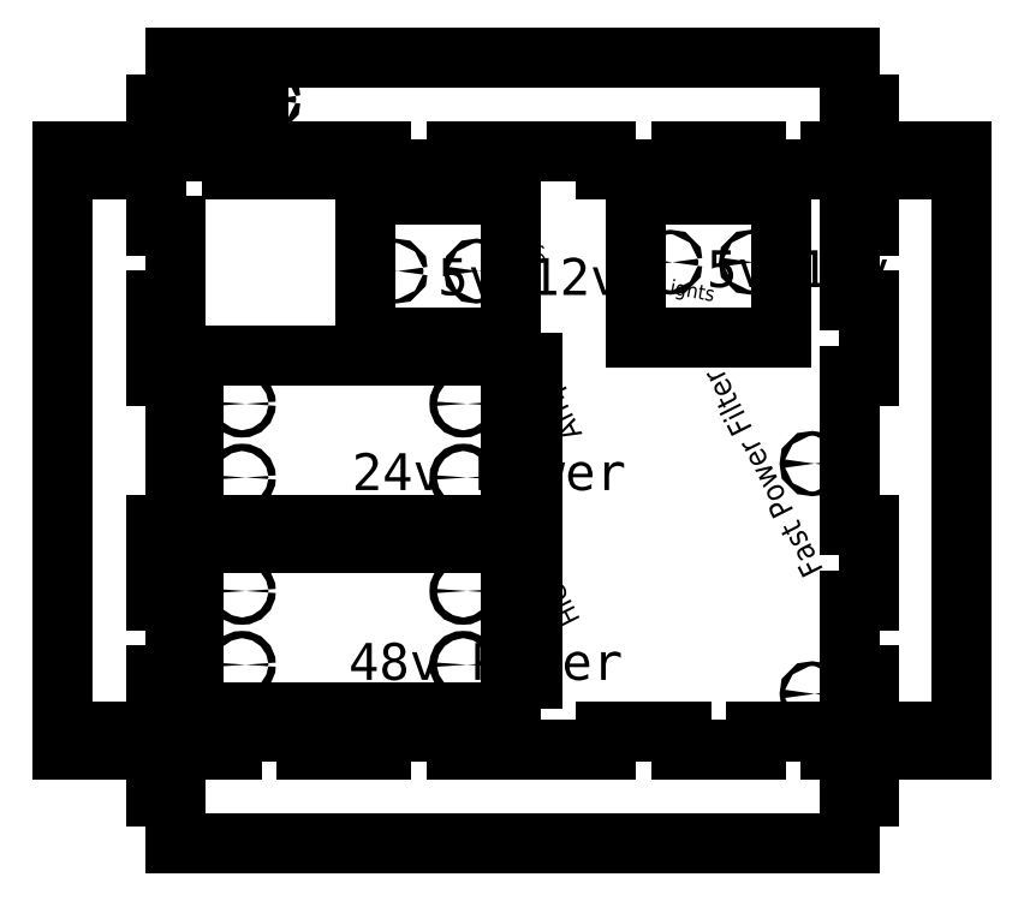
<metadata>
{"format":"dxf","ext":"dxf","renderer":"ezdxf+matplotlib","layout":"modelspace","background":"white","min_lineweight":24,"dpi":150}
</metadata>
<code>
0
SECTION
2
ENTITIES
0
LINE
8
48V
10
303.9
20
203.9
30
0
11
88.9
21
203.9
31
0
0
LINE
8
48V
10
88.9
20
203.9
30
0
11
88.9
21
88.9
31
0
0
LINE
8
48V
10
88.9
20
88.9
30
0
11
303.9
21
88.9
31
0
0
LINE
8
48V
10
303.9
20
88.9
30
0
11
303.9
21
203.9
31
0
0
CIRCLE
8
48V
10
271.4
20
171.4
30
0
40
2.5
0
CIRCLE
8
48V
10
121.4
20
171.4
30
0
40
2.5
0
CIRCLE
8
48V
10
271.4
20
121.4
30
0
40
2.5
0
CIRCLE
8
48V
10
121.4
20
121.4
30
0
40
2.5
0
LINE
8
48V
10
317.9
20
111.9
30
0
11
317.9
21
198.9
31
0
0
LINE
8
48V
10
317.9
20
198.9
30
0
11
303.9
21
198.9
31
0
0
LINE
8
48V
10
317.9
20
197.4
30
0
11
303.9
21
197.4
31
0
0
LINE
8
48V
10
317.9
20
189.4
30
0
11
303.9
21
189.4
31
0
0
LINE
8
48V
10
317.9
20
187.9
30
0
11
303.9
21
187.9
31
0
0
LINE
8
48V
10
317.9
20
179.9
30
0
11
303.9
21
179.9
31
0
0
LINE
8
48V
10
317.9
20
178.4
30
0
11
303.9
21
178.4
31
0
0
LINE
8
48V
10
317.9
20
170.4
30
0
11
303.9
21
170.4
31
0
0
LINE
8
48V
10
317.9
20
168.9
30
0
11
303.9
21
168.9
31
0
0
LINE
8
48V
10
317.9
20
160.9
30
0
11
303.9
21
160.9
31
0
0
LINE
8
48V
10
317.9
20
159.4
30
0
11
303.9
21
159.4
31
0
0
LINE
8
48V
10
317.9
20
151.4
30
0
11
303.9
21
151.4
31
0
0
LINE
8
48V
10
317.9
20
149.9
30
0
11
303.9
21
149.9
31
0
0
LINE
8
48V
10
317.9
20
141.9
30
0
11
303.9
21
141.9
31
0
0
LINE
8
48V
10
317.9
20
140.4
30
0
11
303.9
21
140.4
31
0
0
LINE
8
48V
10
317.9
20
132.4
30
0
11
303.9
21
132.4
31
0
0
LINE
8
48V
10
317.9
20
130.9
30
0
11
303.9
21
130.9
31
0
0
LINE
8
48V
10
317.9
20
122.9
30
0
11
303.9
21
122.9
31
0
0
LINE
8
48V
10
317.9
20
121.4
30
0
11
303.9
21
121.4
31
0
0
LINE
8
48V
10
317.9
20
113.4
30
0
11
303.9
21
113.4
31
0
0
LINE
8
48V
10
317.9
20
111.9
30
0
11
303.9
21
111.9
31
0
0
POINT
8
48V
10
88.9
20
88.9
30
0
0
LINE
8
24V
10
303.9
20
330.9
30
0
11
88.9
21
330.9
31
0
0
LINE
8
24V
10
88.9
20
330.9
30
0
11
88.9
21
215.9
31
0
0
LINE
8
24V
10
88.9
20
215.9
30
0
11
303.9
21
215.9
31
0
0
LINE
8
24V
10
303.9
20
215.9
30
0
11
303.9
21
330.9
31
0
0
CIRCLE
8
24V
10
271.4
20
298.4
30
0
40
2.5
0
CIRCLE
8
24V
10
121.4
20
298.4
30
0
40
2.5
0
CIRCLE
8
24V
10
271.4
20
248.4
30
0
40
2.5
0
CIRCLE
8
24V
10
121.4
20
248.4
30
0
40
2.5
0
LINE
8
24V
10
317.9
20
238.9
30
0
11
317.9
21
325.9
31
0
0
LINE
8
24V
10
317.9
20
325.9
30
0
11
303.9
21
325.9
31
0
0
LINE
8
24V
10
317.9
20
324.4
30
0
11
303.9
21
324.4
31
0
0
LINE
8
24V
10
317.9
20
316.4
30
0
11
303.9
21
316.4
31
0
0
LINE
8
24V
10
317.9
20
314.9
30
0
11
303.9
21
314.9
31
0
0
LINE
8
24V
10
317.9
20
306.9
30
0
11
303.9
21
306.9
31
0
0
LINE
8
24V
10
317.9
20
305.4
30
0
11
303.9
21
305.4
31
0
0
LINE
8
24V
10
317.9
20
297.4
30
0
11
303.9
21
297.4
31
0
0
LINE
8
24V
10
317.9
20
295.9
30
0
11
303.9
21
295.9
31
0
0
LINE
8
24V
10
317.9
20
287.9
30
0
11
303.9
21
287.9
31
0
0
LINE
8
24V
10
317.9
20
286.4
30
0
11
303.9
21
286.4
31
0
0
LINE
8
24V
10
317.9
20
278.4
30
0
11
303.9
21
278.4
31
0
0
LINE
8
24V
10
317.9
20
276.9
30
0
11
303.9
21
276.9
31
0
0
LINE
8
24V
10
317.9
20
268.9
30
0
11
303.9
21
268.9
31
0
0
LINE
8
24V
10
317.9
20
267.4
30
0
11
303.9
21
267.4
31
0
0
LINE
8
24V
10
317.9
20
259.4
30
0
11
303.9
21
259.4
31
0
0
LINE
8
24V
10
317.9
20
257.9
30
0
11
303.9
21
257.9
31
0
0
LINE
8
24V
10
317.9
20
249.9
30
0
11
303.9
21
249.9
31
0
0
LINE
8
24V
10
317.9
20
248.4
30
0
11
303.9
21
248.4
31
0
0
LINE
8
24V
10
317.9
20
240.4
30
0
11
303.9
21
240.4
31
0
0
LINE
8
24V
10
317.9
20
238.9
30
0
11
303.9
21
238.9
31
0
0
LINE
8
12V5V
10
204.9
20
342.9
30
0
11
303.9
21
342.9
31
0
0
LINE
8
12V5V
10
303.9
20
342.9
30
0
11
303.9
21
439.9
31
0
0
LINE
8
12V5V
10
303.9
20
439.9
30
0
11
204.9
21
439.9
31
0
0
LINE
8
12V5V
10
204.9
20
439.9
30
0
11
204.9
21
342.9
31
0
0
CIRCLE
8
12V5V
10
225.4
20
388.4
30
0
40
1.5
0
CIRCLE
8
12V5V
10
280.4
20
388.4
30
0
40
1.5
0
LINE
8
CAD
10
533.4
20
114.3
30
0
11
533.4
21
165.1
31
0
0
LINE
8
CAD
10
63.5
20
469.9
30
0
11
63.5
21
419.1
31
0
0
LINE
8
CAD
10
546.1
20
469.9
30
0
11
520.7
21
469.9
31
0
0
LINE
8
CAD
10
546.1
20
63.5
30
0
11
546.1
21
114.3
31
0
0
LINE
8
CAD
10
63.5
20
63.5
30
0
11
114.3
21
63.5
31
0
0
LINE
8
CAD
10
533.4
20
114.3
30
0
11
546.1
21
114.3
31
0
0
LINE
8
CAD
10
533.4
20
165.1
30
0
11
546.1
21
165.1
31
0
0
LINE
8
CAD
10
533.4
20
215.9
30
0
11
546.1
21
215.9
31
0
0
LINE
8
CAD
10
533.4
20
317.5
30
0
11
546.1
21
317.5
31
0
0
LINE
8
CAD
10
533.4
20
368.3
30
0
11
546.1
21
368.3
31
0
0
LINE
8
CAD
10
533.4
20
419.1
30
0
11
546.1
21
419.1
31
0
0
LINE
8
CAD
10
114.3
20
76.2
30
0
11
114.3
21
63.5
31
0
0
LINE
8
CAD
10
165.1
20
76.2
30
0
11
165.1
21
63.5
31
0
0
LINE
8
CAD
10
215.9
20
76.2
30
0
11
215.9
21
63.5
31
0
0
LINE
8
CAD
10
266.7
20
76.2
30
0
11
266.7
21
63.5
31
0
0
LINE
8
CAD
10
368.3
20
76.2
30
0
11
368.3
21
63.5
31
0
0
LINE
8
CAD
10
419.1
20
76.2
30
0
11
419.1
21
63.5
31
0
0
LINE
8
CAD
10
469.9
20
76.2
30
0
11
469.9
21
63.5
31
0
0
LINE
8
CAD
10
520.7
20
76.2
30
0
11
520.7
21
63.5
31
0
0
LINE
8
CAD
10
520.7
20
457.2
30
0
11
469.9
21
457.2
31
0
0
LINE
8
CAD
10
63.5
20
419.1
30
0
11
76.2
21
419.1
31
0
0
LINE
8
CAD
10
63.5
20
368.3
30
0
11
76.2
21
368.3
31
0
0
LINE
8
CAD
10
63.5
20
317.5
30
0
11
76.2
21
317.5
31
0
0
LINE
8
CAD
10
63.5
20
215.9
30
0
11
76.2
21
215.9
31
0
0
LINE
8
CAD
10
63.5
20
165.1
30
0
11
76.2
21
165.1
31
0
0
LINE
8
CAD
10
63.5
20
114.3
30
0
11
76.2
21
114.3
31
0
0
LINE
8
CAD
10
76.2
20
419.1
30
0
11
76.2
21
368.3
31
0
0
LINE
8
CAD
10
114.3
20
76.2
30
0
11
165.1
21
76.2
31
0
0
LINE
8
CAD
10
520.7
20
469.9
30
0
11
520.7
21
457.2
31
0
0
LINE
8
CAD
10
469.9
20
469.9
30
0
11
469.9
21
457.2
31
0
0
LINE
8
CAD
10
419.1
20
469.9
30
0
11
419.1
21
457.2
31
0
0
LINE
8
CAD
10
368.3
20
469.9
30
0
11
368.3
21
457.2
31
0
0
LINE
8
CAD
10
266.7
20
469.9
30
0
11
266.7
21
457.2
31
0
0
LINE
8
CAD
10
215.9
20
469.9
30
0
11
215.9
21
457.2
31
0
0
LINE
8
CAD
10
165.1
20
469.9
30
0
11
165.1
21
457.2
31
0
0
LINE
8
CAD
10
114.3
20
469.9
30
0
11
114.3
21
457.2
31
0
0
LINE
8
CAD
10
63.5
20
63.5
30
0
11
63.5
21
31.75
31
0
0
LINE
8
CAD
10
63.5
20
368.3
30
0
11
63.5
21
317.5
31
0
0
LINE
8
CAD
10
546.1
20
165.1
30
0
11
546.1
21
215.9
31
0
0
LINE
8
CAD
10
546.1
20
469.9
30
0
11
546.1
21
501.6
31
0
0
LINE
8
CAD
10
469.9
20
469.9
30
0
11
419.1
21
469.9
31
0
0
LINE
8
CAD
10
31.75
20
469.9
30
0
11
-1.42e-14
21
469.9
31
0
0
LINE
8
CAD
10
165.1
20
63.5
30
0
11
215.9
21
63.5
31
0
0
LINE
8
CAD
10
577.9
20
63.5
30
0
11
609.6
21
63.5
31
0
0
LINE
8
CAD
10
165.1
20
457.2
30
0
11
114.3
21
457.2
31
0
0
LINE
8
CAD
10
419.1
20
457.2
30
0
11
368.3
21
457.2
31
0
0
LINE
8
CAD
10
469.9
20
76.2
30
0
11
520.7
21
76.2
31
0
0
LINE
8
CAD
10
215.9
20
76.2
30
0
11
266.7
21
76.2
31
0
0
LINE
8
CAD
10
76.2
20
165.1
30
0
11
76.2
21
114.3
31
0
0
LINE
8
CAD
10
76.2
20
317.5
30
0
11
76.2
21
215.9
31
0
0
LINE
8
CAD
10
533.4
20
368.3
30
0
11
533.4
21
419.1
31
0
0
LINE
8
CAD
10
533.4
20
215.9
30
0
11
533.4
21
317.5
31
0
0
LINE
8
CAD
10
215.9
20
469.9
30
0
11
165.1
21
469.9
31
0
0
LINE
8
CAD
10
368.3
20
469.9
30
0
11
266.7
21
469.9
31
0
0
LINE
8
CAD
10
419.1
20
63.5
30
0
11
469.9
21
63.5
31
0
0
LINE
8
CAD
10
266.7
20
63.5
30
0
11
368.3
21
63.5
31
0
0
LINE
8
CAD
10
63.5
20
215.9
30
0
11
63.5
21
165.1
31
0
0
LINE
8
CAD
10
546.1
20
317.5
30
0
11
546.1
21
368.3
31
0
0
LINE
8
CAD
10
266.7
20
457.2
30
0
11
215.9
21
457.2
31
0
0
LINE
8
CAD
10
368.3
20
76.2
30
0
11
419.1
21
76.2
31
0
0
LINE
8
CAD
10
0
20
469.9
30
0
11
0
21
63.5
31
0
0
LINE
8
CAD
10
533.4
20
533.4
30
0
11
76.2
21
533.4
31
0
0
LINE
8
CAD
10
609.6
20
63.5
30
0
11
609.6
21
469.9
31
0
0
LINE
8
CAD
10
76.2
20
-1.42e-14
30
0
11
533.4
21
-1.42e-14
31
0
0
LINE
8
CAD
10
546.1
20
419.1
30
0
11
546.1
21
469.9
31
0
0
LINE
8
CAD
10
609.6
20
469.9
30
0
11
577.9
21
469.9
31
0
0
LINE
8
CAD
10
520.7
20
63.5
30
0
11
546.1
21
63.5
31
0
0
LINE
8
CAD
10
546.1
20
31.75
30
0
11
546.1
21
63.5
31
0
0
LINE
8
CAD
10
63.5
20
114.3
30
0
11
63.5
21
63.5
31
0
0
LINE
8
CAD
10
0
20
63.5
30
0
11
31.75
21
63.5
31
0
0
LINE
8
CAD
10
114.3
20
469.9
30
0
11
63.5
21
469.9
31
0
0
LINE
8
CAD
10
63.5
20
501.6
30
0
11
63.5
21
469.9
31
0
0
LINE
8
CAD
10
76.2
20
533.4
30
0
11
76.2
21
501.6
31
0
0
LINE
8
CAD
10
533.4
20
501.6
30
0
11
533.4
21
533.4
31
0
0
LINE
8
CAD
10
577.9
20
457.2
30
0
11
546.1
21
457.2
31
0
0
LINE
8
CAD
10
546.1
20
76.2
30
0
11
577.9
21
76.2
31
0
0
LINE
8
CAD
10
533.4
20
-1.42e-14
30
0
11
533.4
21
31.75
31
0
0
LINE
8
CAD
10
76.2
20
31.75
30
0
11
76.2
21
-1.42e-14
31
0
0
LINE
8
CAD
10
31.75
20
76.2
30
0
11
63.5
21
76.2
31
0
0
LINE
8
CAD
10
63.5
20
457.2
30
0
11
31.75
21
457.2
31
0
0
LINE
8
CAD
10
31.75
20
469.9
30
0
11
31.75
21
457.2
31
0
0
LINE
8
CAD
10
546.1
20
501.6
30
0
11
533.4
21
501.6
31
0
0
LINE
8
CAD
10
577.9
20
63.5
30
0
11
577.9
21
76.2
31
0
0
LINE
8
CAD
10
63.5
20
31.75
30
0
11
76.2
21
31.75
31
0
0
LINE
8
CAD
10
31.75
20
76.2
30
0
11
31.75
21
63.5
31
0
0
LINE
8
CAD
10
76.2
20
501.6
30
0
11
63.5
21
501.6
31
0
0
LINE
8
CAD
10
577.9
20
457.2
30
0
11
577.9
21
469.9
31
0
0
LINE
8
CAD
10
533.4
20
31.75
30
0
11
546.1
21
31.75
31
0
0
CIRCLE
8
CAD
10
508
20
257.8
30
0
40
1.587
0
CIRCLE
8
CAD
10
508
20
101.6
30
0
40
1.587
0
LINE
8
CAD
10
105.6
20
495.4
30
0
11
132.5
21
495.4
31
0
0
LINE
8
CAD
10
132.5
20
495.4
30
0
11
132.5
21
514.3
31
0
0
LINE
8
CAD
10
132.5
20
514.3
30
0
11
105.6
21
514.3
31
0
0
LINE
8
CAD
10
105.6
20
514.3
30
0
11
105.6
21
495.4
31
0
0
CIRCLE
8
CAD
10
98.98
20
504.8
30
0
40
1.587
0
CIRCLE
8
CAD
10
139.1
20
504.8
30
0
40
1.587
0
LINE
8
12V5V
10
487.2
20
439.9
30
0
11
388.2
21
439.9
31
0
0
LINE
8
12V5V
10
487.2
20
342.9
30
0
11
487.2
21
439.9
31
0
0
LINE
8
12V5V
10
388.2
20
439.9
30
0
11
388.2
21
342.9
31
0
0
CIRCLE
8
12V5V
10
466.8
20
394.4
30
0
40
1.5
0
CIRCLE
8
12V5V
10
411.8
20
394.4
30
0
40
1.5
0
LINE
8
12V5V
10
388.2
20
342.9
30
0
11
487.2
21
342.9
31
0
0
MTEXT
8
CAD
10
193.7
20
136.1
30
0
40
25
41
0
46
0
71
     1
72
     1
1
48v Power\p\p
7
textstyle11
73
     1
44
1
0
MTEXT
8
CAD
10
195.9
20
264.9
30
0
40
25
41
0
46
0
71
     1
72
     1
1
24v Power\p\p
7
textstyle12
73
     1
44
1
0
MTEXT
8
CAD
10
254.2
20
397.2
30
0
40
25
41
0
46
0
71
     1
72
     1
1
5v/12v\p\pPower\p\p
7
textstyle13
73
     1
44
1
0
MTEXT
8
CAD
10
436.6
20
402.5
30
0
40
25
41
0
46
0
71
     1
72
     1
1
5v/12v\p\pPower\p\p
7
textstyle14
73
     1
44
1
0
MTEXT
8
CAD
10
502.4
20
178.9
30
0
40
15
41
0
46
0
71
     1
72
     1
1
Fast Power Filter\p\p
7
textstyle15
11
-0.4481
21
0.894
31
0
73
     1
44
1
0
MTEXT
8
CAD
10
338.9
20
271.2
30
0
40
15
41
0
46
0
71
     1
72
     1
1
Amplifier\p\p
7
textstyle16
11
-0.4481
21
0.894
31
0
73
     1
44
1
0
MTEXT
8
CAD
10
339.3
20
146.2
30
0
40
13
41
0
46
0
71
     1
72
     1
1
HIGH VOLTAGE\p\p
7
textstyle17
11
-0.4481
21
0.894
31
0
73
     1
44
1
0
MTEXT
8
CAD
10
318.8
20
390.3
30
0
40
10
41
0
46
0
71
     1
72
     1
1
System/Lights\p\p
7
textstyle18
11
-0.4481
21
0.894
31
0
73
     1
44
1
0
MTEXT
8
CAD
10
371.7
20
390.3
30
0
40
10
41
0
46
0
71
     1
72
     1
1
Add'l Lights\p\p
7
textstyle19
11
0.9844
21
-0.176
31
0
73
     1
44
1
0
VIEWPORT
8
0
10
128.5
20
97.5
30
0
40
314.2
41
222.2
68
     1
69
     1
12
128.5
22
97.5
13
0
23
0
14
10
24
10
15
10
25
10
16
0
26
0
36
1
17
0
27
0
37
0
42
50
43
0
44
0
45
222.2
50
0
51
0
72
   100
90
   557152
1

281
     0
71
     1
74
     0
110
0
120
0
130
0
111
1
121
0
131
0
112
0
122
1
132
0
79
     0
146
0
170
     0
61
     5
348
1A6
292
     1
282
     1
141
0
142
0
63
   256
361
24F
0
ENDSEC
0
EOF

</code>
